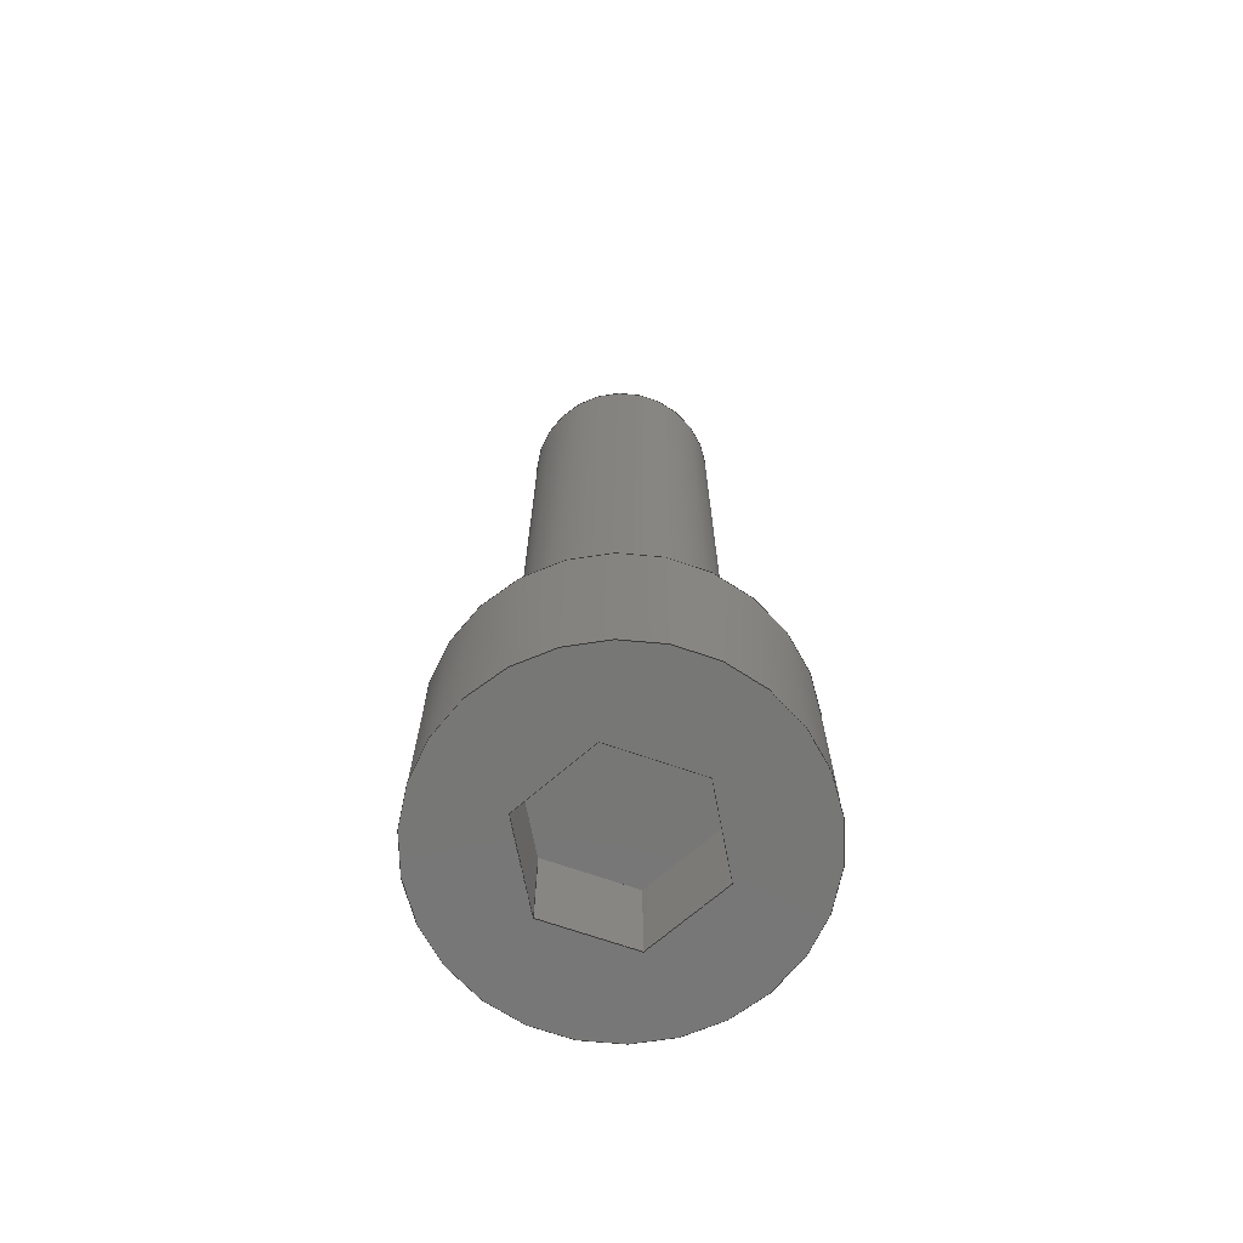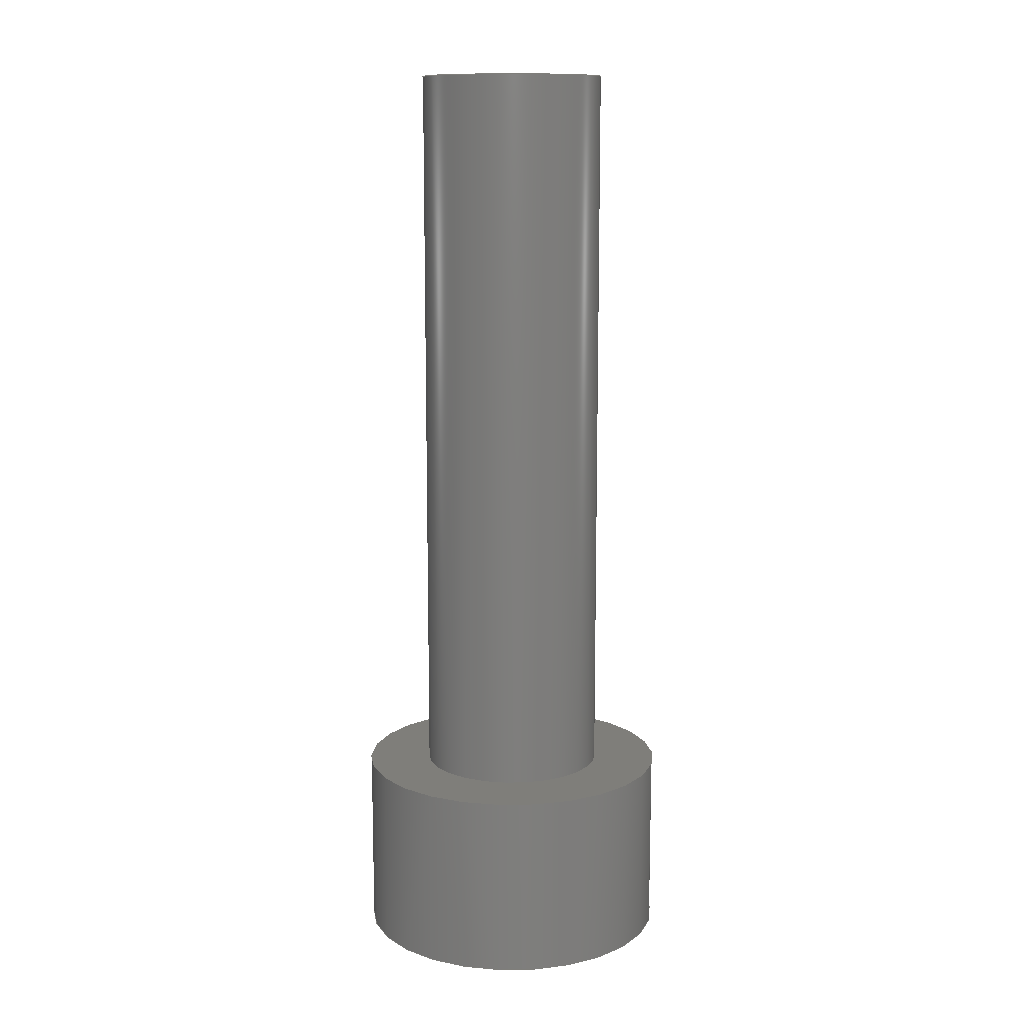
<metadata>
{"format":"step","ext":"stp","renderer":"f3d","projection":"perspective","resolution":1024,"background":"white","views":[{"elev":-69.8,"azim":-19.1,"up":"+Z"},{"elev":11.8,"azim":-29.5,"up":"+Z"}]}
</metadata>
<code>
ISO-10303-21;
DATA;
#1 = DESIGN_CONTEXT( '', #24, 'design' );
#2 = APPLICATION_PROTOCOL_DEFINITION( 'INTERNATIONAL STANDARD', 'config_control_design', 1994, #24 );
#3 = PRODUCT_CATEGORY_RELATIONSHIP( 'NONE', 'NONE', #25, #26 );
#4 = DATE_AND_TIME( #27, #28 );
#5 = DATE_TIME_ROLE( 'creation_date' );
#6 = DATE_TIME_ROLE( 'classification_date' );
#7 = PERSON_AND_ORGANIZATION_ROLE( 'creator' );
#8 = PERSON_AND_ORGANIZATION_ROLE( 'design_supplier' );
#9 = PERSON_AND_ORGANIZATION_ROLE( 'classification_officer' );
#10 = PERSON_AND_ORGANIZATION_ROLE( 'design_owner' );
#11 = APPROVAL_PERSON_ORGANIZATION( #29, #30, #31 );
#12 = APPROVAL_DATE_TIME( #4, #30 );
#13 = CC_DESIGN_APPROVAL( #30, ( #32, #33, #34 ) );
#14 = CC_DESIGN_DATE_AND_TIME_ASSIGNMENT( #4, #5, ( #34 ) );
#15 = CC_DESIGN_DATE_AND_TIME_ASSIGNMENT( #4, #6, ( #32 ) );
#16 = CC_DESIGN_PERSON_AND_ORGANIZATION_ASSIGNMENT( #29, #10, ( #35 ) );
#17 = CC_DESIGN_PERSON_AND_ORGANIZATION_ASSIGNMENT( #29, #7, ( #34 ) );
#18 = CC_DESIGN_PERSON_AND_ORGANIZATION_ASSIGNMENT( #29, #7, ( #33 ) );
#19 = CC_DESIGN_PERSON_AND_ORGANIZATION_ASSIGNMENT( #29, #8, ( #33 ) );
#20 = CC_DESIGN_SECURITY_CLASSIFICATION( #32, ( #33 ) );
#21 = CC_DESIGN_PERSON_AND_ORGANIZATION_ASSIGNMENT( #29, #9, ( #32 ) );
#22 = SHAPE_DEFINITION_REPRESENTATION( #36, #37 );
#23 =  ( GEOMETRIC_REPRESENTATION_CONTEXT( 3 )GLOBAL_UNCERTAINTY_ASSIGNED_CONTEXT( ( #38 ) )GLOBAL_UNIT_ASSIGNED_CONTEXT( ( #39, #40, #41 ) )REPRESENTATION_CONTEXT( 'NONE', 'WORKSPACE' ) );
#24 = APPLICATION_CONTEXT( 'CONFIGURATION CONTROLLED 3D DESIGNS OF MECHANICAL PARTS AND ASSEMBLIES' );
#25 = PRODUCT_CATEGORY( 'part', 'NONE' );
#26 = PRODUCT_RELATED_PRODUCT_CATEGORY( 'detail', ' ', ( #35 ) );
#27 = CALENDAR_DATE( 2008, 3, 11 );
#28 = LOCAL_TIME( 10, 50, 40, #42 );
#29 = PERSON_AND_ORGANIZATION( #43, #44 );
#30 = APPROVAL( #45, 'SOLID MODEL' );
#31 = APPROVAL_ROLE( 'APPROVED' );
#32 = SECURITY_CLASSIFICATION( '', '', #46 );
#33 = PRODUCT_DEFINITION_FORMATION_WITH_SPECIFIED_SOURCE( ' ', 'NONE', #35, .NOT_KNOWN. );
#34 = PRODUCT_DEFINITION( 'NONE', 'NONE', #33, #1 );
#35 = PRODUCT( '1', '1', 'PART-1-DESC', ( #47 ) );
#36 = PRODUCT_DEFINITION_SHAPE( 'NONE', 'NONE', #34 );
#37 = ADVANCED_BREP_SHAPE_REPRESENTATION( '1', ( #48, #49 ), #23 );
#38 = UNCERTAINTY_MEASURE_WITH_UNIT( LENGTH_MEASURE( 0.001 ), #39, '', '' );
#39 =  ( CONVERSION_BASED_UNIT( 'MILLIMETRE', #50 )LENGTH_UNIT(  )NAMED_UNIT( #51 ) );
#40 =  ( NAMED_UNIT( #52 )PLANE_ANGLE_UNIT(  )SI_UNIT( $, .RADIAN. ) );
#41 =  ( NAMED_UNIT( #52 )SOLID_ANGLE_UNIT(  )SI_UNIT( $, .STERADIAN. ) );
#42 = COORDINATED_UNIVERSAL_TIME_OFFSET( 0, 0, .AHEAD. );
#43 = PERSON( '', 'UNSPECIFIED', $, $, $, $ );
#44 = ORGANIZATION( 'UNSPECIFIED', 'UNSPECIFIED', 'UNSPECIFIED' );
#45 = APPROVAL_STATUS( 'approved' );
#46 = SECURITY_CLASSIFICATION_LEVEL( 'unclassified' );
#47 = MECHANICAL_CONTEXT( '', #24, 'mechanical' );
#48 = MANIFOLD_SOLID_BREP( '1', #53 );
#49 = AXIS2_PLACEMENT_3D( '', #54, #55, #56 );
#50 = LENGTH_MEASURE_WITH_UNIT( LENGTH_MEASURE( 1 ), #57 );
#51 = DIMENSIONAL_EXPONENTS( 1, 0, 0, 0, 0, 0, 0 );
#52 = DIMENSIONAL_EXPONENTS( 0, 0, 0, 0, 0, 0, 0 );
#53 = CLOSED_SHELL( '', ( #58, #59, #60, #61, #62, #63, #64, #65, #66, #67, #68, #69 ) );
#54 = CARTESIAN_POINT( '', ( 0, 0, 0 ) );
#55 = DIRECTION( '', ( 0, 0, 1 ) );
#56 = DIRECTION( '', ( 1, 0, 0 ) );
#57 =  ( NAMED_UNIT( #51 )LENGTH_UNIT(  )SI_UNIT( .MILLI., .METRE. ) );
#58 = ADVANCED_FACE( '', ( #70, #71 ), #72, .T. );
#59 = ADVANCED_FACE( '', ( #73 ), #74, .F. );
#60 = ADVANCED_FACE( '', ( #75 ), #76, .F. );
#61 = ADVANCED_FACE( '', ( #77, #78 ), #79, .T. );
#62 = ADVANCED_FACE( '', ( #80, #81 ), #82, .F. );
#63 = ADVANCED_FACE( '', ( #83, #84 ), #85, .T. );
#64 = ADVANCED_FACE( '', ( #86 ), #87, .F. );
#65 = ADVANCED_FACE( '', ( #88 ), #89, .F. );
#66 = ADVANCED_FACE( '', ( #90 ), #91, .F. );
#67 = ADVANCED_FACE( '', ( #92 ), #93, .F. );
#68 = ADVANCED_FACE( '', ( #94 ), #95, .F. );
#69 = ADVANCED_FACE( '', ( #96 ), #97, .T. );
#70 = FACE_OUTER_BOUND( '', #98, .T. );
#71 = FACE_OUTER_BOUND( '', #99, .T. );
#72 = CYLINDRICAL_SURFACE( '', #100, 4.25 );
#73 = FACE_OUTER_BOUND( '', #101, .T. );
#74 = PLANE( '', #102 );
#75 = FACE_OUTER_BOUND( '', #103, .T. );
#76 = PLANE( '', #104 );
#77 = FACE_BOUND( '', #105, .T. );
#78 = FACE_OUTER_BOUND( '', #106, .T. );
#79 = PLANE( '', #107 );
#80 = FACE_BOUND( '', #108, .T. );
#81 = FACE_OUTER_BOUND( '', #109, .T. );
#82 = PLANE( '', #110 );
#83 = FACE_OUTER_BOUND( '', #111, .T. );
#84 = FACE_OUTER_BOUND( '', #112, .T. );
#85 = CYLINDRICAL_SURFACE( '', #113, 2.5 );
#86 = FACE_OUTER_BOUND( '', #114, .T. );
#87 = PLANE( '', #115 );
#88 = FACE_OUTER_BOUND( '', #116, .T. );
#89 = PLANE( '', #117 );
#90 = FACE_OUTER_BOUND( '', #118, .T. );
#91 = PLANE( '', #119 );
#92 = FACE_OUTER_BOUND( '', #120, .T. );
#93 = PLANE( '', #121 );
#94 = FACE_OUTER_BOUND( '', #122, .T. );
#95 = PLANE( '', #123 );
#96 = FACE_OUTER_BOUND( '', #124, .T. );
#97 = PLANE( '', #125 );
#98 = EDGE_LOOP( '', ( #126 ) );
#99 = EDGE_LOOP( '', ( #127 ) );
#100 = AXIS2_PLACEMENT_3D( '', #128, #129, #130 );
#101 = EDGE_LOOP( '', ( #131, #132, #133, #134 ) );
#102 = AXIS2_PLACEMENT_3D( '', #135, #136, #137 );
#103 = EDGE_LOOP( '', ( #138, #139, #140, #141 ) );
#104 = AXIS2_PLACEMENT_3D( '', #142, #143, #144 );
#105 = EDGE_LOOP( '', ( #145, #146, #147, #148, #149, #150 ) );
#106 = EDGE_LOOP( '', ( #151 ) );
#107 = AXIS2_PLACEMENT_3D( '', #152, #153, #154 );
#108 = EDGE_LOOP( '', ( #155 ) );
#109 = EDGE_LOOP( '', ( #156 ) );
#110 = AXIS2_PLACEMENT_3D( '', #157, #158, #159 );
#111 = EDGE_LOOP( '', ( #160 ) );
#112 = EDGE_LOOP( '', ( #161 ) );
#113 = AXIS2_PLACEMENT_3D( '', #162, #163, #164 );
#114 = EDGE_LOOP( '', ( #165 ) );
#115 = AXIS2_PLACEMENT_3D( '', #166, #167, #168 );
#116 = EDGE_LOOP( '', ( #169, #170, #171, #172 ) );
#117 = AXIS2_PLACEMENT_3D( '', #173, #174, #175 );
#118 = EDGE_LOOP( '', ( #176, #177, #178, #179 ) );
#119 = AXIS2_PLACEMENT_3D( '', #180, #181, #182 );
#120 = EDGE_LOOP( '', ( #183, #184, #185, #186 ) );
#121 = AXIS2_PLACEMENT_3D( '', #187, #188, #189 );
#122 = EDGE_LOOP( '', ( #190, #191, #192, #193 ) );
#123 = AXIS2_PLACEMENT_3D( '', #194, #195, #196 );
#124 = EDGE_LOOP( '', ( #197, #198, #199, #200, #201, #202 ) );
#125 = AXIS2_PLACEMENT_3D( '', #203, #204, #205 );
#126 = ORIENTED_EDGE( '', *, *, #206, .T. );
#127 = ORIENTED_EDGE( '', *, *, #207, .F. );
#128 = CARTESIAN_POINT( '', ( 0, 0, 5 ) );
#129 = DIRECTION( '', ( 0, 0, 1 ) );
#130 = DIRECTION( '', ( -1, 0, 0 ) );
#131 = ORIENTED_EDGE( '', *, *, #208, .T. );
#132 = ORIENTED_EDGE( '', *, *, #209, .F. );
#133 = ORIENTED_EDGE( '', *, *, #210, .F. );
#134 = ORIENTED_EDGE( '', *, *, #211, .T. );
#135 = CARTESIAN_POINT( '', ( -2.25, 2.744e-16, 2.6 ) );
#136 = DIRECTION( '', ( -0.866, 0.5, 0 ) );
#137 = DIRECTION( '', ( -0.5, -0.866, 0 ) );
#138 = ORIENTED_EDGE( '', *, *, #212, .T. );
#139 = ORIENTED_EDGE( '', *, *, #211, .F. );
#140 = ORIENTED_EDGE( '', *, *, #213, .F. );
#141 = ORIENTED_EDGE( '', *, *, #214, .T. );
#142 = CARTESIAN_POINT( '', ( -1.125, -1.949, 2.6 ) );
#143 = DIRECTION( '', ( -0.866, -0.5, 0 ) );
#144 = DIRECTION( '', ( 0.5, -0.866, 0 ) );
#145 = ORIENTED_EDGE( '', *, *, #212, .F. );
#146 = ORIENTED_EDGE( '', *, *, #215, .F. );
#147 = ORIENTED_EDGE( '', *, *, #216, .F. );
#148 = ORIENTED_EDGE( '', *, *, #217, .F. );
#149 = ORIENTED_EDGE( '', *, *, #218, .F. );
#150 = ORIENTED_EDGE( '', *, *, #208, .F. );
#151 = ORIENTED_EDGE( '', *, *, #207, .T. );
#152 = CARTESIAN_POINT( '', ( 0, 0, 0 ) );
#153 = DIRECTION( '', ( 0, 0, -1 ) );
#154 = DIRECTION( '', ( -1, 0, 0 ) );
#155 = ORIENTED_EDGE( '', *, *, #219, .T. );
#156 = ORIENTED_EDGE( '', *, *, #206, .F. );
#157 = CARTESIAN_POINT( '', ( 0, 0, 5 ) );
#158 = DIRECTION( '', ( 0, 0, -1 ) );
#159 = DIRECTION( '', ( -1, 0, 0 ) );
#160 = ORIENTED_EDGE( '', *, *, #220, .T. );
#161 = ORIENTED_EDGE( '', *, *, #219, .F. );
#162 = CARTESIAN_POINT( '', ( 3.306e-15, 0, 25 ) );
#163 = DIRECTION( '', ( 0, 0, 1 ) );
#164 = DIRECTION( '', ( -1, 0, 0 ) );
#165 = ORIENTED_EDGE( '', *, *, #220, .F. );
#166 = CARTESIAN_POINT( '', ( 3.306e-15, 0, 25 ) );
#167 = DIRECTION( '', ( 0, 0, -1 ) );
#168 = DIRECTION( '', ( -1, 0, 0 ) );
#169 = ORIENTED_EDGE( '', *, *, #218, .T. );
#170 = ORIENTED_EDGE( '', *, *, #221, .F. );
#171 = ORIENTED_EDGE( '', *, *, #222, .F. );
#172 = ORIENTED_EDGE( '', *, *, #209, .T. );
#173 = CARTESIAN_POINT( '', ( -1.125, 1.949, 2.6 ) );
#174 = DIRECTION( '', ( 0, 1, 0 ) );
#175 = DIRECTION( '', ( 0, 0, 1 ) );
#176 = ORIENTED_EDGE( '', *, *, #217, .T. );
#177 = ORIENTED_EDGE( '', *, *, #223, .F. );
#178 = ORIENTED_EDGE( '', *, *, #224, .F. );
#179 = ORIENTED_EDGE( '', *, *, #221, .T. );
#180 = CARTESIAN_POINT( '', ( 1.125, 1.949, 2.6 ) );
#181 = DIRECTION( '', ( 0.866, 0.5, 0 ) );
#182 = DIRECTION( '', ( -0.5, 0.866, 0 ) );
#183 = ORIENTED_EDGE( '', *, *, #216, .T. );
#184 = ORIENTED_EDGE( '', *, *, #225, .F. );
#185 = ORIENTED_EDGE( '', *, *, #226, .F. );
#186 = ORIENTED_EDGE( '', *, *, #223, .T. );
#187 = CARTESIAN_POINT( '', ( 2.25, 3.469e-15, 2.6 ) );
#188 = DIRECTION( '', ( 0.866, -0.5, 0 ) );
#189 = DIRECTION( '', ( 0.5, 0.866, 0 ) );
#190 = ORIENTED_EDGE( '', *, *, #215, .T. );
#191 = ORIENTED_EDGE( '', *, *, #214, .F. );
#192 = ORIENTED_EDGE( '', *, *, #227, .F. );
#193 = ORIENTED_EDGE( '', *, *, #225, .T. );
#194 = CARTESIAN_POINT( '', ( 1.125, -1.949, 2.6 ) );
#195 = DIRECTION( '', ( -4.819e-16, -1, 0 ) );
#196 = DIRECTION( '', ( 1, -4.819e-16, 0 ) );
#197 = ORIENTED_EDGE( '', *, *, #213, .T. );
#198 = ORIENTED_EDGE( '', *, *, #210, .T. );
#199 = ORIENTED_EDGE( '', *, *, #222, .T. );
#200 = ORIENTED_EDGE( '', *, *, #224, .T. );
#201 = ORIENTED_EDGE( '', *, *, #226, .T. );
#202 = ORIENTED_EDGE( '', *, *, #227, .T. );
#203 = CARTESIAN_POINT( '', ( -2.25, -9.402e-17, 2.6 ) );
#204 = DIRECTION( '', ( 0, 0, -1 ) );
#205 = DIRECTION( '', ( -1, 0, 0 ) );
#206 = EDGE_CURVE( '', #228, #228, #229, .T. );
#207 = EDGE_CURVE( '', #230, #230, #231, .T. );
#208 = EDGE_CURVE( '', #232, #233, #234, .T. );
#209 = EDGE_CURVE( '', #235, #233, #236, .T. );
#210 = EDGE_CURVE( '', #237, #235, #238, .T. );
#211 = EDGE_CURVE( '', #237, #232, #239, .T. );
#212 = EDGE_CURVE( '', #240, #232, #241, .T. );
#213 = EDGE_CURVE( '', #242, #237, #243, .T. );
#214 = EDGE_CURVE( '', #242, #240, #244, .T. );
#215 = EDGE_CURVE( '', #245, #240, #246, .T. );
#216 = EDGE_CURVE( '', #247, #245, #248, .T. );
#217 = EDGE_CURVE( '', #249, #247, #250, .T. );
#218 = EDGE_CURVE( '', #233, #249, #251, .T. );
#219 = EDGE_CURVE( '', #252, #252, #253, .T. );
#220 = EDGE_CURVE( '', #254, #254, #255, .T. );
#221 = EDGE_CURVE( '', #256, #249, #257, .T. );
#222 = EDGE_CURVE( '', #235, #256, #258, .T. );
#223 = EDGE_CURVE( '', #259, #247, #260, .T. );
#224 = EDGE_CURVE( '', #256, #259, #261, .T. );
#225 = EDGE_CURVE( '', #262, #245, #263, .T. );
#226 = EDGE_CURVE( '', #259, #262, #264, .T. );
#227 = EDGE_CURVE( '', #262, #242, #265, .T. );
#228 = VERTEX_POINT( '', #266 );
#229 = CIRCLE( '', #267, 4.25 );
#230 = VERTEX_POINT( '', #268 );
#231 = CIRCLE( '', #269, 4.25 );
#232 = VERTEX_POINT( '', #270 );
#233 = VERTEX_POINT( '', #271 );
#234 = LINE( '', #272, #273 );
#235 = VERTEX_POINT( '', #274 );
#236 = LINE( '', #275, #276 );
#237 = VERTEX_POINT( '', #277 );
#238 = LINE( '', #278, #279 );
#239 = LINE( '', #280, #281 );
#240 = VERTEX_POINT( '', #282 );
#241 = LINE( '', #283, #284 );
#242 = VERTEX_POINT( '', #285 );
#243 = LINE( '', #286, #287 );
#244 = LINE( '', #288, #289 );
#245 = VERTEX_POINT( '', #290 );
#246 = LINE( '', #291, #292 );
#247 = VERTEX_POINT( '', #293 );
#248 = LINE( '', #294, #295 );
#249 = VERTEX_POINT( '', #296 );
#250 = LINE( '', #297, #298 );
#251 = LINE( '', #299, #300 );
#252 = VERTEX_POINT( '', #301 );
#253 = CIRCLE( '', #302, 2.5 );
#254 = VERTEX_POINT( '', #303 );
#255 = CIRCLE( '', #304, 2.5 );
#256 = VERTEX_POINT( '', #305 );
#257 = LINE( '', #306, #307 );
#258 = LINE( '', #308, #309 );
#259 = VERTEX_POINT( '', #310 );
#260 = LINE( '', #311, #312 );
#261 = LINE( '', #313, #314 );
#262 = VERTEX_POINT( '', #315 );
#263 = LINE( '', #316, #317 );
#264 = LINE( '', #318, #319 );
#265 = LINE( '', #320, #321 );
#266 = CARTESIAN_POINT( '', ( 4.25, 0, 5 ) );
#267 = AXIS2_PLACEMENT_3D( '', #322, #323, #324 );
#268 = CARTESIAN_POINT( '', ( 4.25, 0, 0 ) );
#269 = AXIS2_PLACEMENT_3D( '', #325, #326, #327 );
#270 = CARTESIAN_POINT( '', ( -2.25, 2.744e-16, 0 ) );
#271 = CARTESIAN_POINT( '', ( -1.125, 1.949, 0 ) );
#272 = CARTESIAN_POINT( '', ( -2.25, 2.744e-16, 0 ) );
#273 = VECTOR( '', #328, 1000 );
#274 = CARTESIAN_POINT( '', ( -1.125, 1.949, 2.6 ) );
#275 = CARTESIAN_POINT( '', ( -1.125, 1.949, 2.6 ) );
#276 = VECTOR( '', #329, 1000 );
#277 = CARTESIAN_POINT( '', ( -2.25, 2.744e-16, 2.6 ) );
#278 = CARTESIAN_POINT( '', ( -2.25, 2.744e-16, 2.6 ) );
#279 = VECTOR( '', #330, 1000 );
#280 = CARTESIAN_POINT( '', ( -2.25, 2.744e-16, 2.6 ) );
#281 = VECTOR( '', #331, 1000 );
#282 = CARTESIAN_POINT( '', ( -1.125, -1.949, 0 ) );
#283 = CARTESIAN_POINT( '', ( -1.125, -1.949, 0 ) );
#284 = VECTOR( '', #332, 1000 );
#285 = CARTESIAN_POINT( '', ( -1.125, -1.949, 2.6 ) );
#286 = CARTESIAN_POINT( '', ( -1.125, -1.949, 2.6 ) );
#287 = VECTOR( '', #333, 1000 );
#288 = CARTESIAN_POINT( '', ( -1.125, -1.949, 2.6 ) );
#289 = VECTOR( '', #334, 1000 );
#290 = CARTESIAN_POINT( '', ( 1.125, -1.949, 0 ) );
#291 = CARTESIAN_POINT( '', ( 1.125, -1.949, 0 ) );
#292 = VECTOR( '', #335, 1000 );
#293 = CARTESIAN_POINT( '', ( 2.25, 3.469e-15, 0 ) );
#294 = CARTESIAN_POINT( '', ( 2.25, 3.469e-15, 0 ) );
#295 = VECTOR( '', #336, 1000 );
#296 = CARTESIAN_POINT( '', ( 1.125, 1.949, 0 ) );
#297 = CARTESIAN_POINT( '', ( 1.125, 1.949, 0 ) );
#298 = VECTOR( '', #337, 1000 );
#299 = CARTESIAN_POINT( '', ( -1.125, 1.949, 0 ) );
#300 = VECTOR( '', #338, 1000 );
#301 = CARTESIAN_POINT( '', ( 2.5, 0, 5 ) );
#302 = AXIS2_PLACEMENT_3D( '', #339, #340, #341 );
#303 = CARTESIAN_POINT( '', ( 2.5, 0, 25 ) );
#304 = AXIS2_PLACEMENT_3D( '', #342, #343, #344 );
#305 = CARTESIAN_POINT( '', ( 1.125, 1.949, 2.6 ) );
#306 = CARTESIAN_POINT( '', ( 1.125, 1.949, 2.6 ) );
#307 = VECTOR( '', #345, 1000 );
#308 = CARTESIAN_POINT( '', ( -1.125, 1.949, 2.6 ) );
#309 = VECTOR( '', #346, 1000 );
#310 = CARTESIAN_POINT( '', ( 2.25, 3.469e-15, 2.6 ) );
#311 = CARTESIAN_POINT( '', ( 2.25, 3.469e-15, 2.6 ) );
#312 = VECTOR( '', #347, 1000 );
#313 = CARTESIAN_POINT( '', ( 1.125, 1.949, 2.6 ) );
#314 = VECTOR( '', #348, 1000 );
#315 = CARTESIAN_POINT( '', ( 1.125, -1.949, 2.6 ) );
#316 = CARTESIAN_POINT( '', ( 1.125, -1.949, 2.6 ) );
#317 = VECTOR( '', #349, 1000 );
#318 = CARTESIAN_POINT( '', ( 2.25, 3.469e-15, 2.6 ) );
#319 = VECTOR( '', #350, 1000 );
#320 = CARTESIAN_POINT( '', ( 1.125, -1.949, 2.6 ) );
#321 = VECTOR( '', #351, 1000 );
#322 = CARTESIAN_POINT( '', ( 0, 0, 5 ) );
#323 = DIRECTION( '', ( 0, 0, -1 ) );
#324 = DIRECTION( '', ( 1, 0, 0 ) );
#325 = CARTESIAN_POINT( '', ( 0, 0, 0 ) );
#326 = DIRECTION( '', ( 0, 0, -1 ) );
#327 = DIRECTION( '', ( 1, 0, 0 ) );
#328 = DIRECTION( '', ( 0.5, 0.866, 0 ) );
#329 = DIRECTION( '', ( 0, 0, -1 ) );
#330 = DIRECTION( '', ( 0.5, 0.866, 0 ) );
#331 = DIRECTION( '', ( 0, 0, -1 ) );
#332 = DIRECTION( '', ( -0.5, 0.866, 0 ) );
#333 = DIRECTION( '', ( -0.5, 0.866, 0 ) );
#334 = DIRECTION( '', ( 0, 0, -1 ) );
#335 = DIRECTION( '', ( -1, 4.819e-16, 0 ) );
#336 = DIRECTION( '', ( -0.5, -0.866, 0 ) );
#337 = DIRECTION( '', ( 0.5, -0.866, 0 ) );
#338 = DIRECTION( '', ( 1, 0, 0 ) );
#339 = CARTESIAN_POINT( '', ( 3.306e-15, 0, 5 ) );
#340 = DIRECTION( '', ( 0, 0, -1 ) );
#341 = DIRECTION( '', ( 1, 0, 0 ) );
#342 = CARTESIAN_POINT( '', ( 3.306e-15, 0, 25 ) );
#343 = DIRECTION( '', ( 0, 0, -1 ) );
#344 = DIRECTION( '', ( 1, 0, 0 ) );
#345 = DIRECTION( '', ( 0, 0, -1 ) );
#346 = DIRECTION( '', ( 1, 0, 0 ) );
#347 = DIRECTION( '', ( 0, 0, -1 ) );
#348 = DIRECTION( '', ( 0.5, -0.866, 0 ) );
#349 = DIRECTION( '', ( 0, 0, -1 ) );
#350 = DIRECTION( '', ( -0.5, -0.866, 0 ) );
#351 = DIRECTION( '', ( -1, 4.819e-16, 0 ) );
ENDSEC;
END-ISO-10303-21;

</code>
